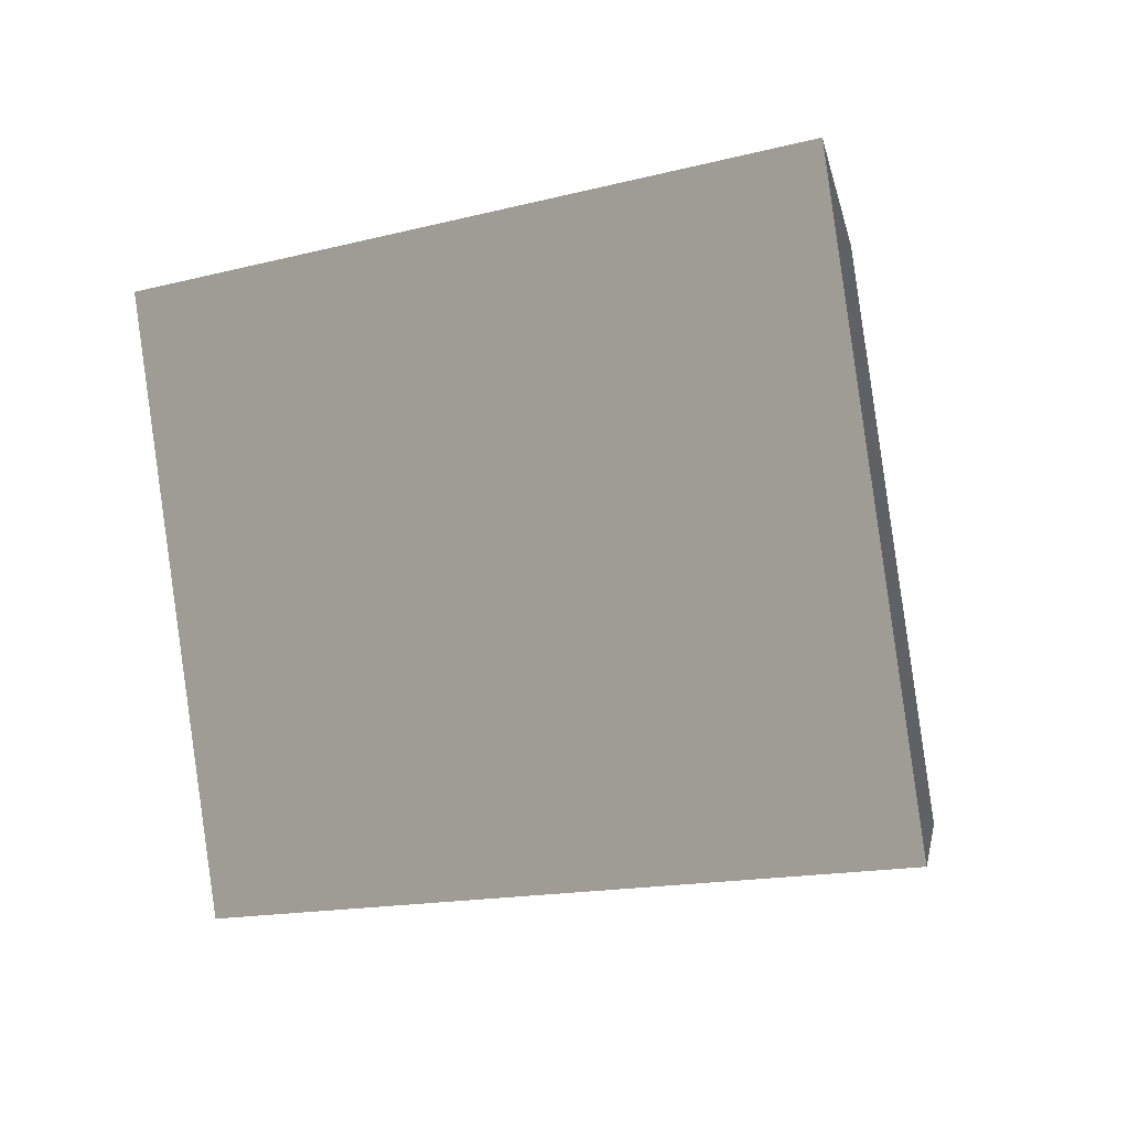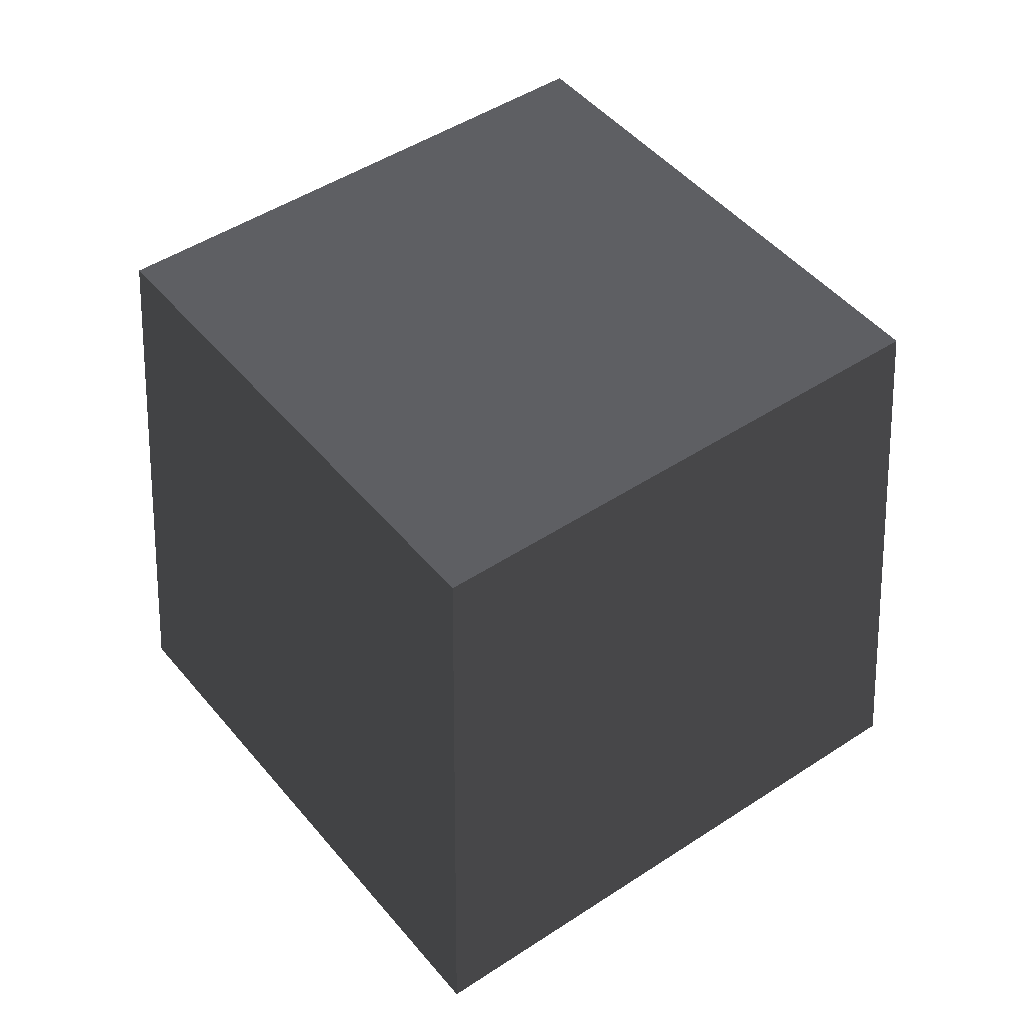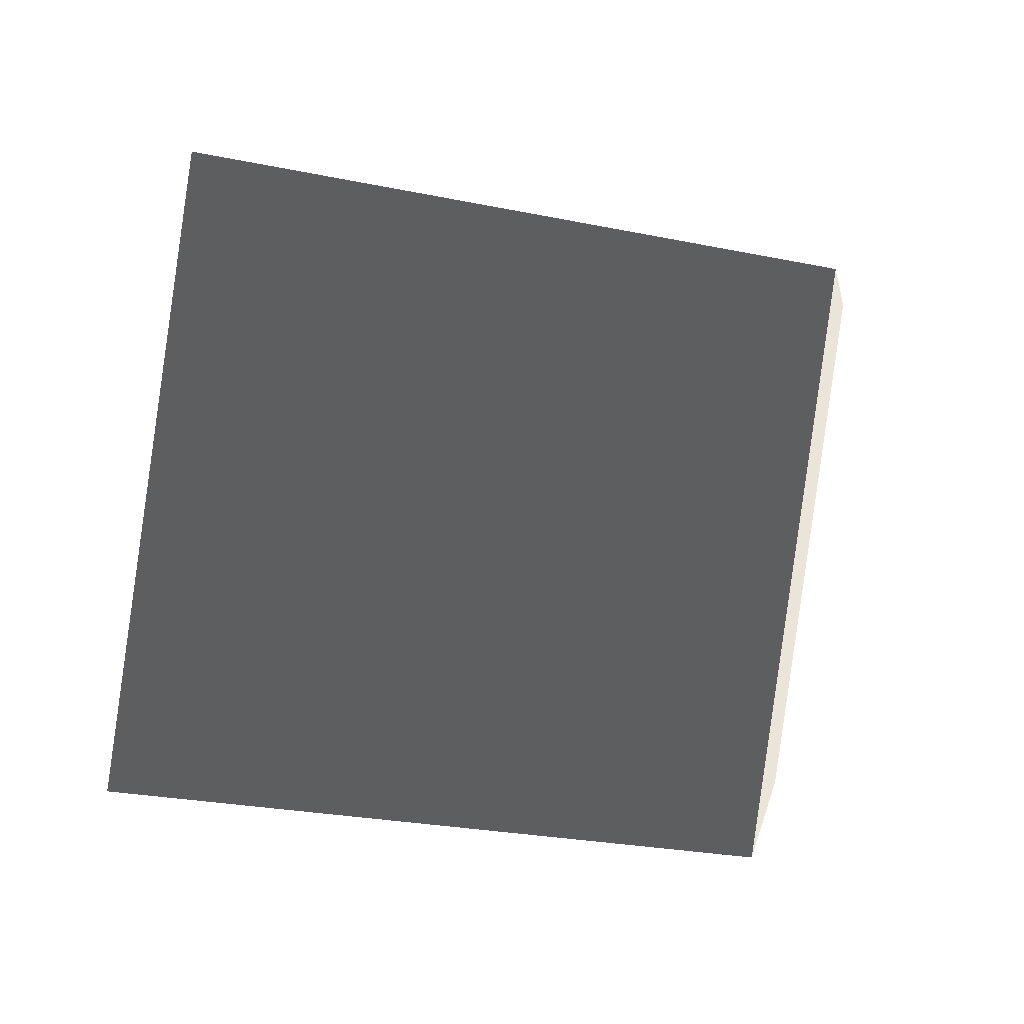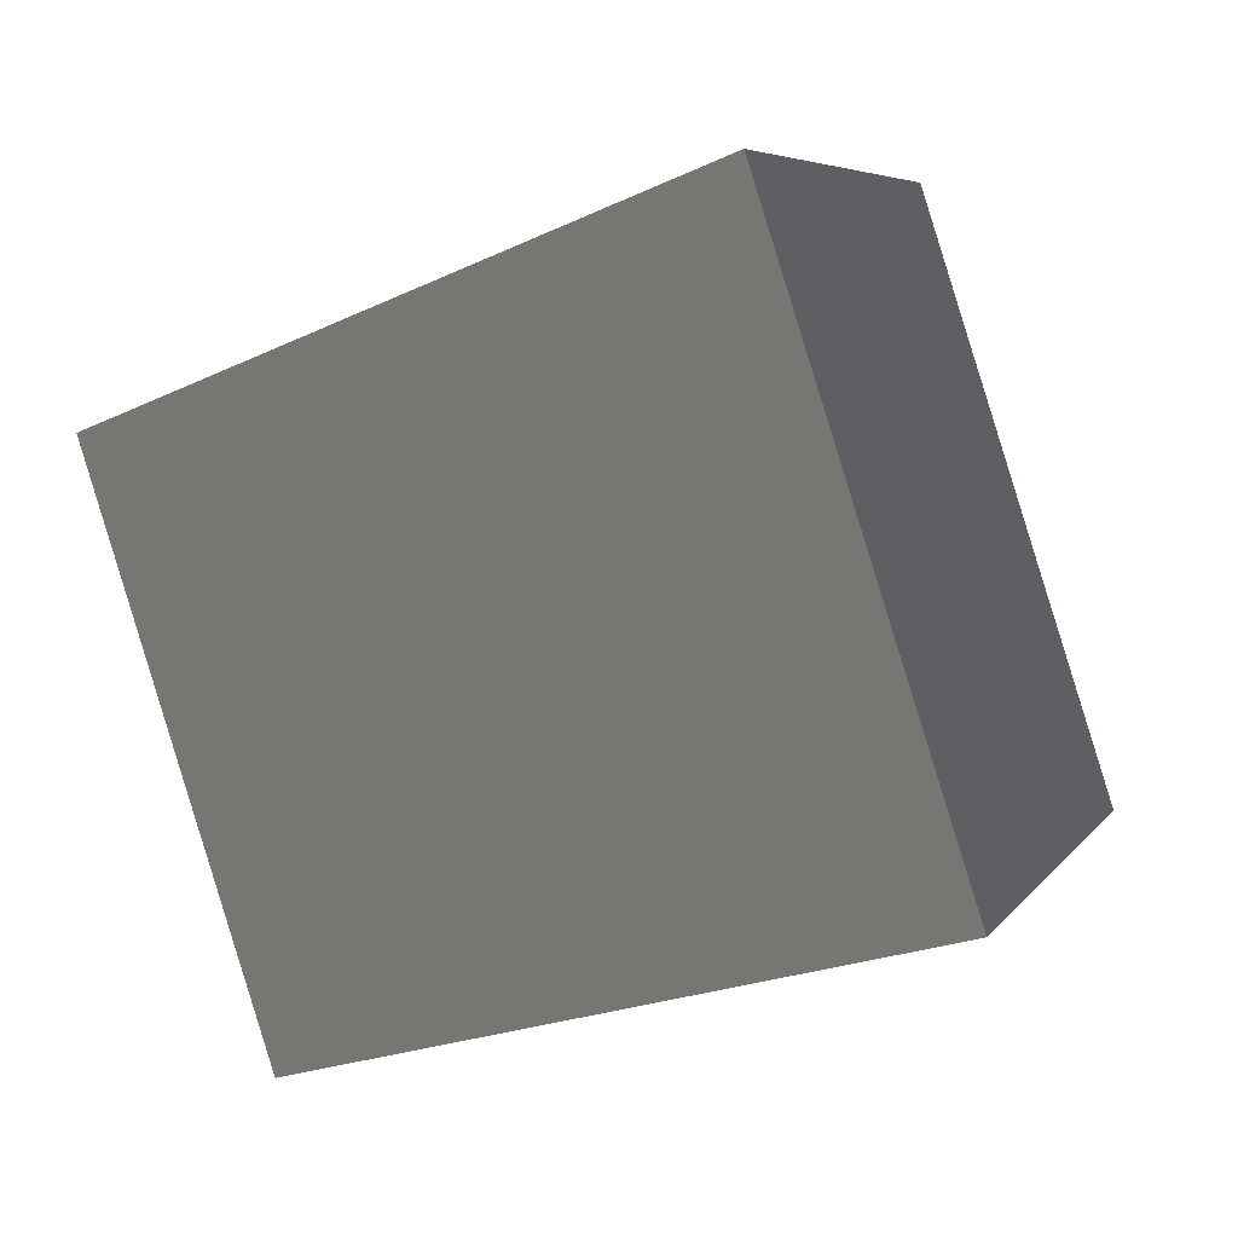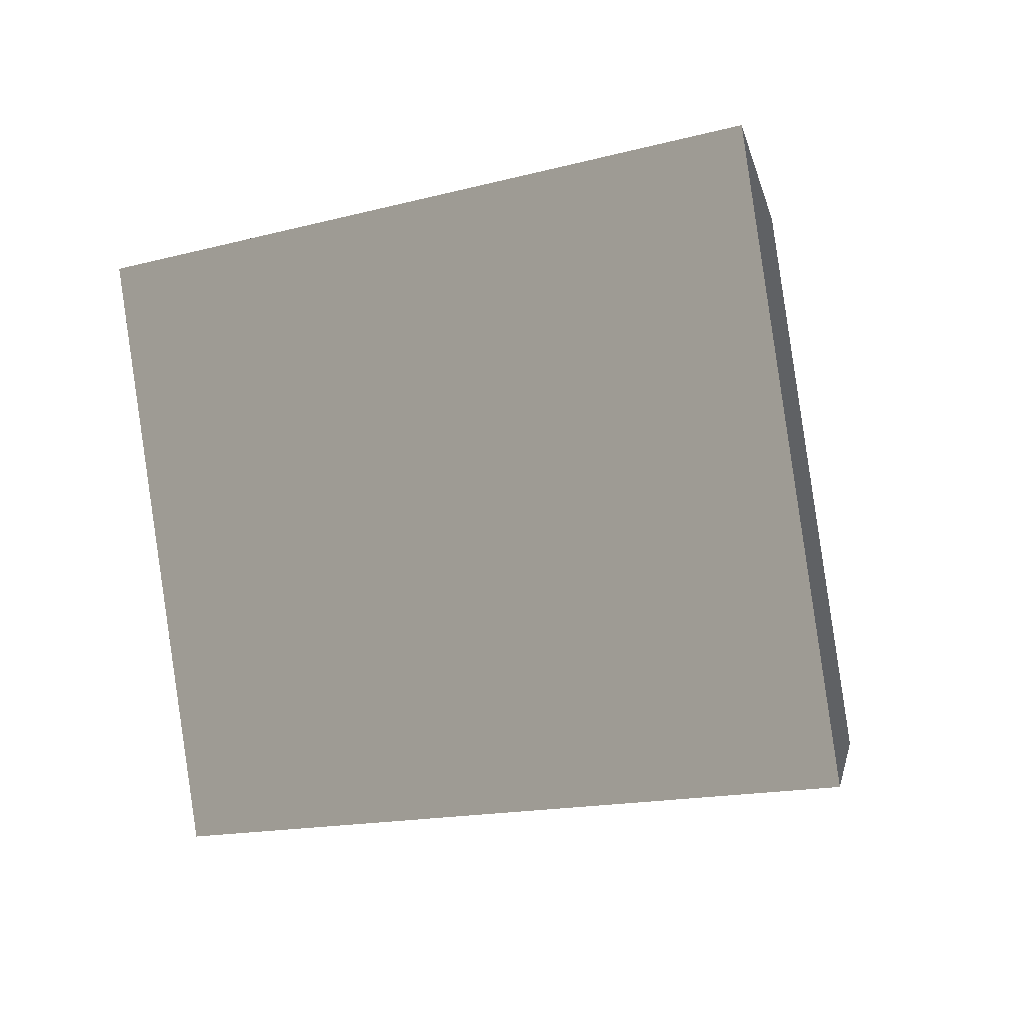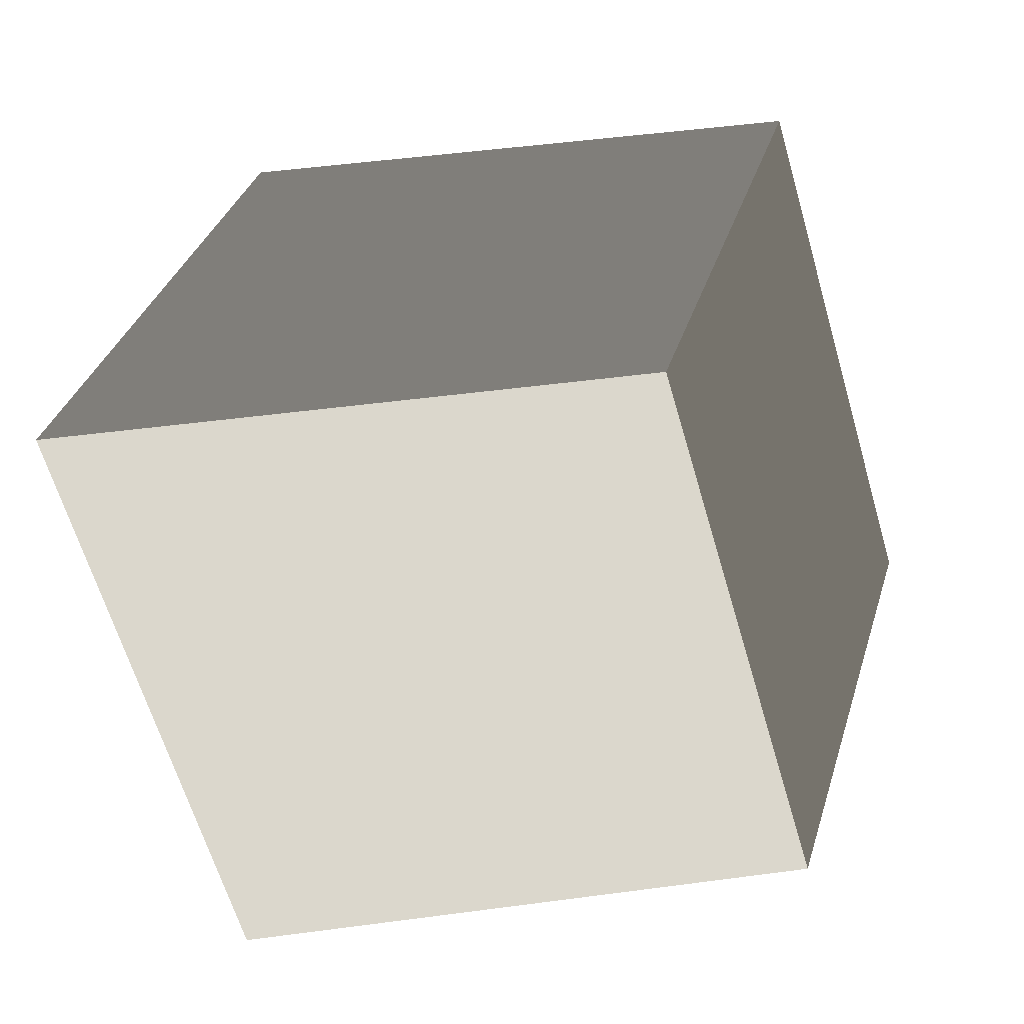
<metadata>
{"format":"obj","ext":"obj","renderer":"f3d","projection":"perspective","resolution":1024,"background":"white","views":[{"elev":-46.3,"azim":101.3,"up":"+Y"},{"elev":46.5,"azim":-170.8,"up":"+Z"},{"elev":45.5,"azim":-78.6,"up":"+Y"},{"elev":-40.9,"azim":115.2,"up":"+Y"},{"elev":-45.9,"azim":101.8,"up":"+Y"},{"elev":-15.8,"azim":-67.5,"up":"+Y"}]}
</metadata>
<code>
v 0.01862 -0.8483 -0.6
v -0.8483 -0.01862 -0.6
v -0.7635 -0.01676 0.6
v 0.01676 -0.7635 0.6
v -0.8483 -0.01862 -0.6
v -0.01862 0.8483 -0.6
v -0.01676 0.7635 0.6
v -0.7635 -0.01676 0.6
v -0.01862 0.8483 -0.6
v 0.8483 0.01862 -0.6
v 0.7635 0.01676 0.6
v -0.01676 0.7635 0.6
v 0.8483 0.01862 -0.6
v 0.01862 -0.8483 -0.6
v 0.01676 -0.7635 0.6
v 0.7635 0.01676 0.6
v -0.8483 -0.01862 -0.6
v 0.01862 -0.8483 -0.6
v 0.8483 0.01862 -0.6
v -0.01862 0.8483 -0.6
v -0.01676 0.7635 0.6
v 0.7635 0.01676 0.6
v 0.01676 -0.7635 0.6
v -0.7635 -0.01676 0.6
g BlockRock_(11)_834_31
f 1 3 2
f 1 4 3
f 5 7 6
f 5 8 7
f 9 11 10
f 9 12 11
f 13 15 14
f 13 16 15
f 17 19 18
f 17 20 19
f 21 23 22
f 21 24 23

</code>
